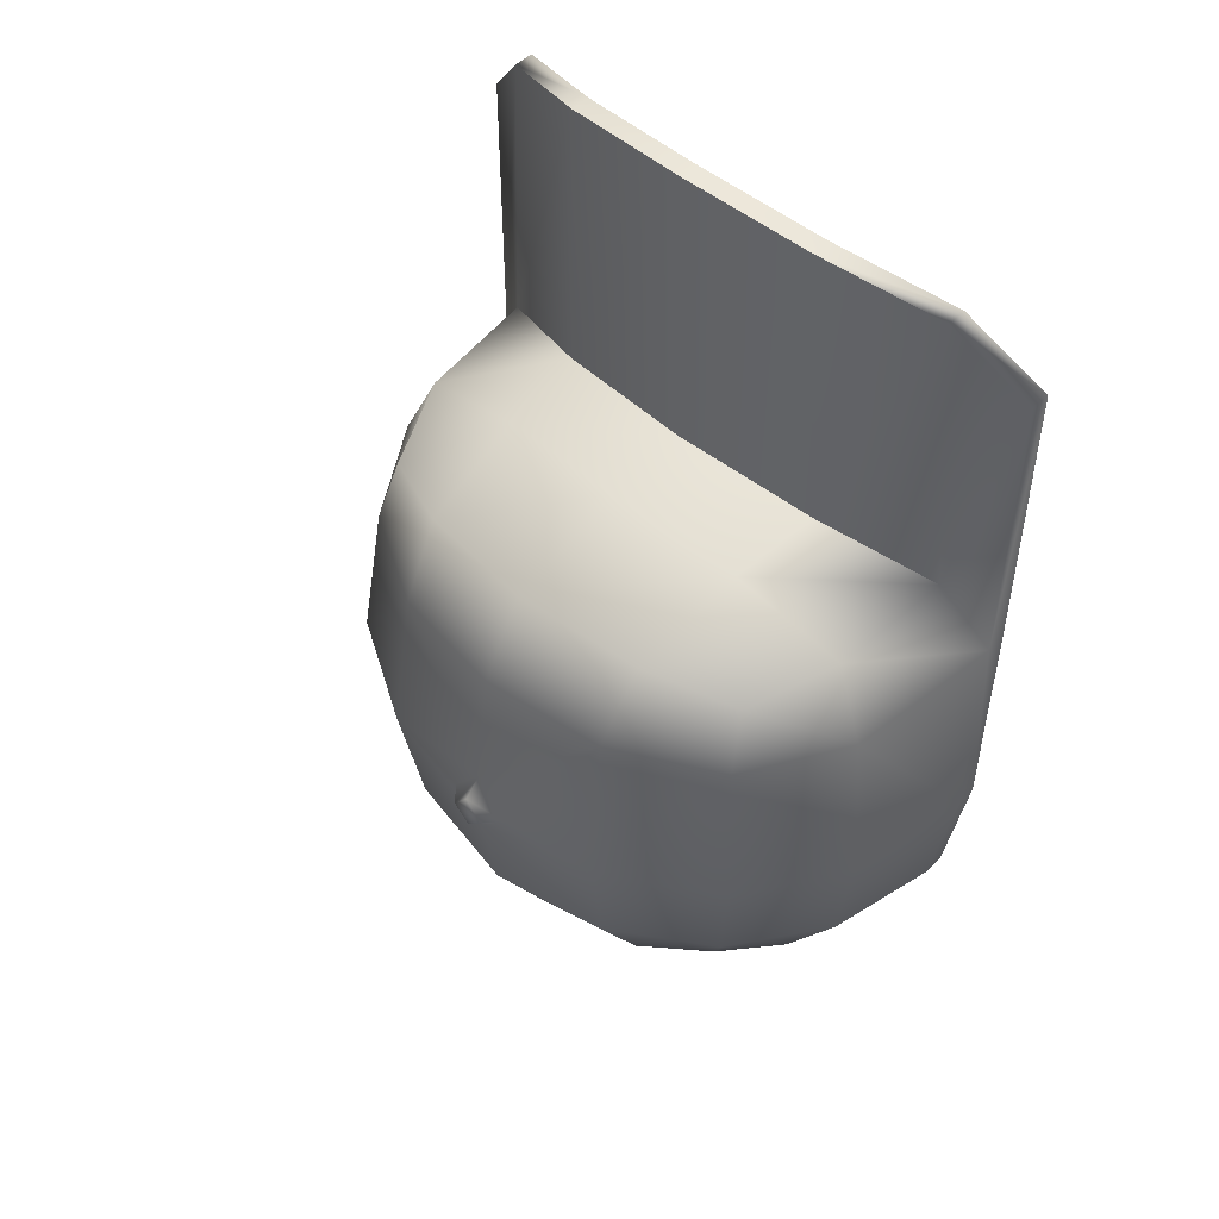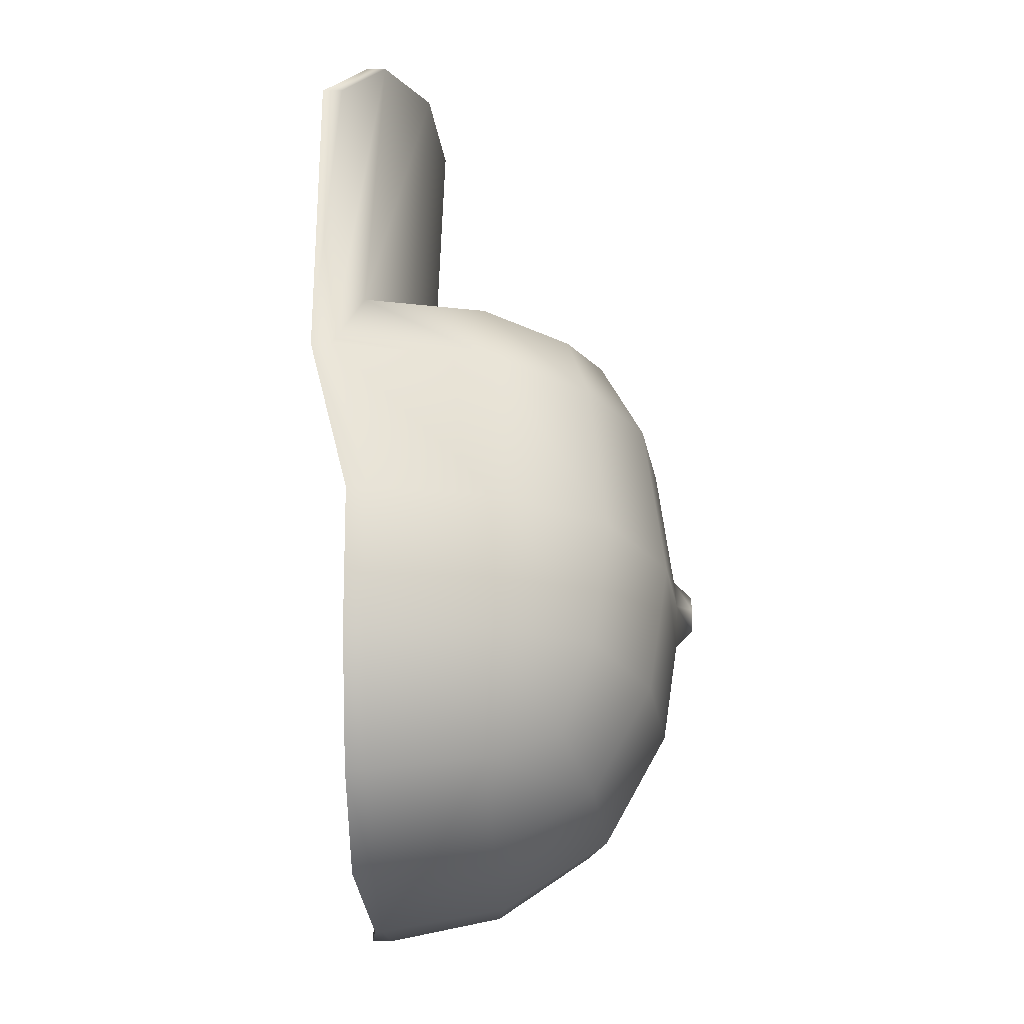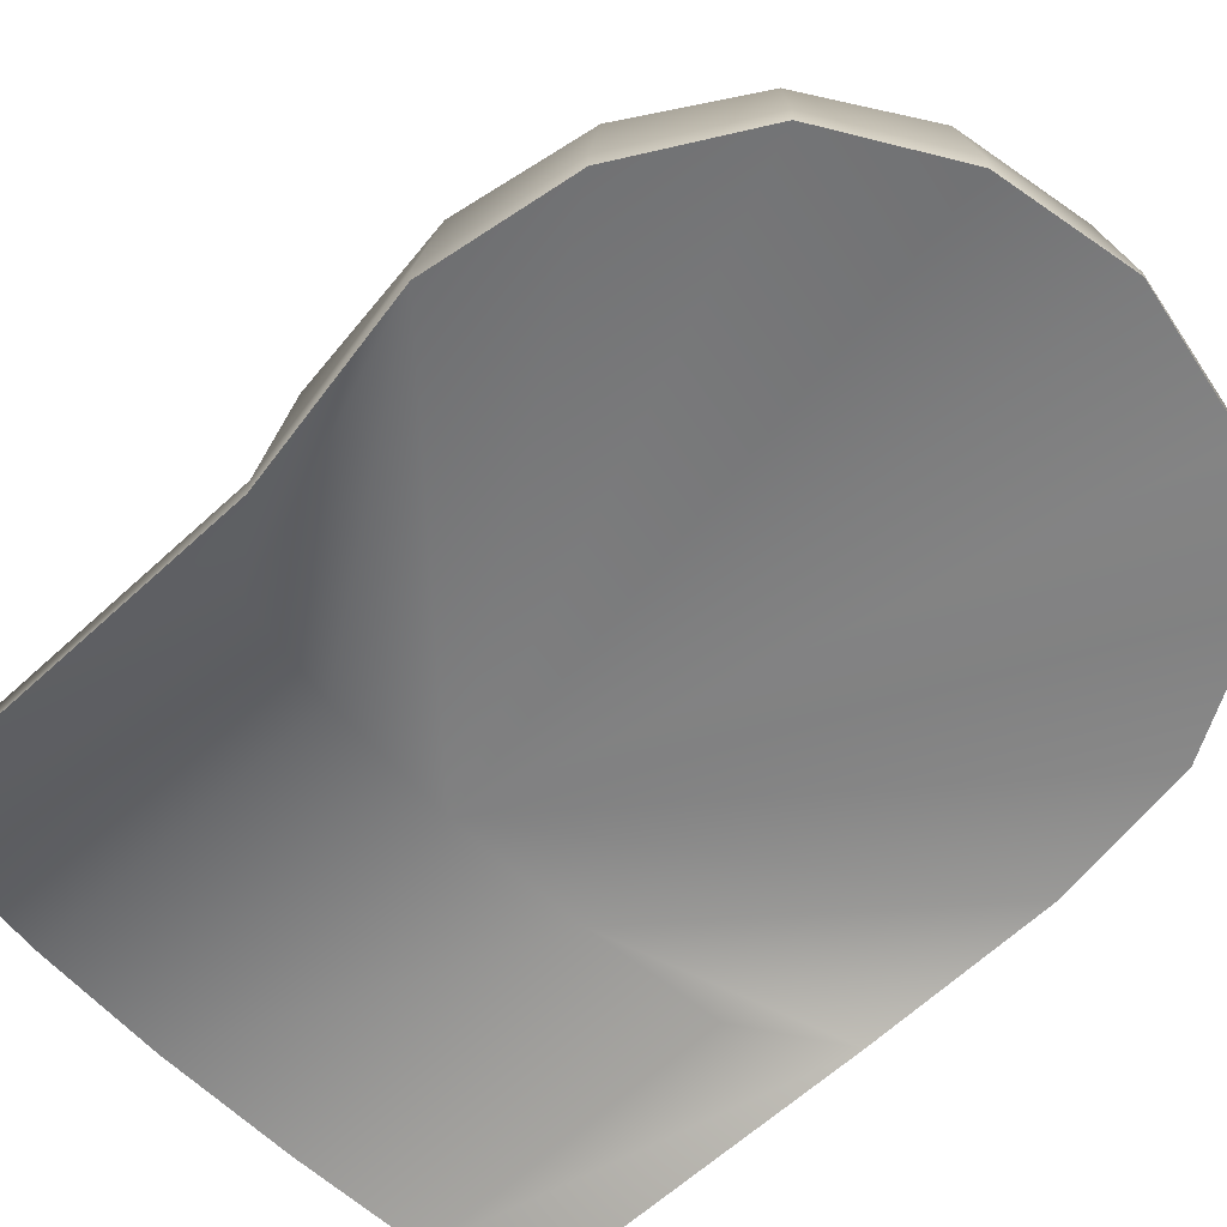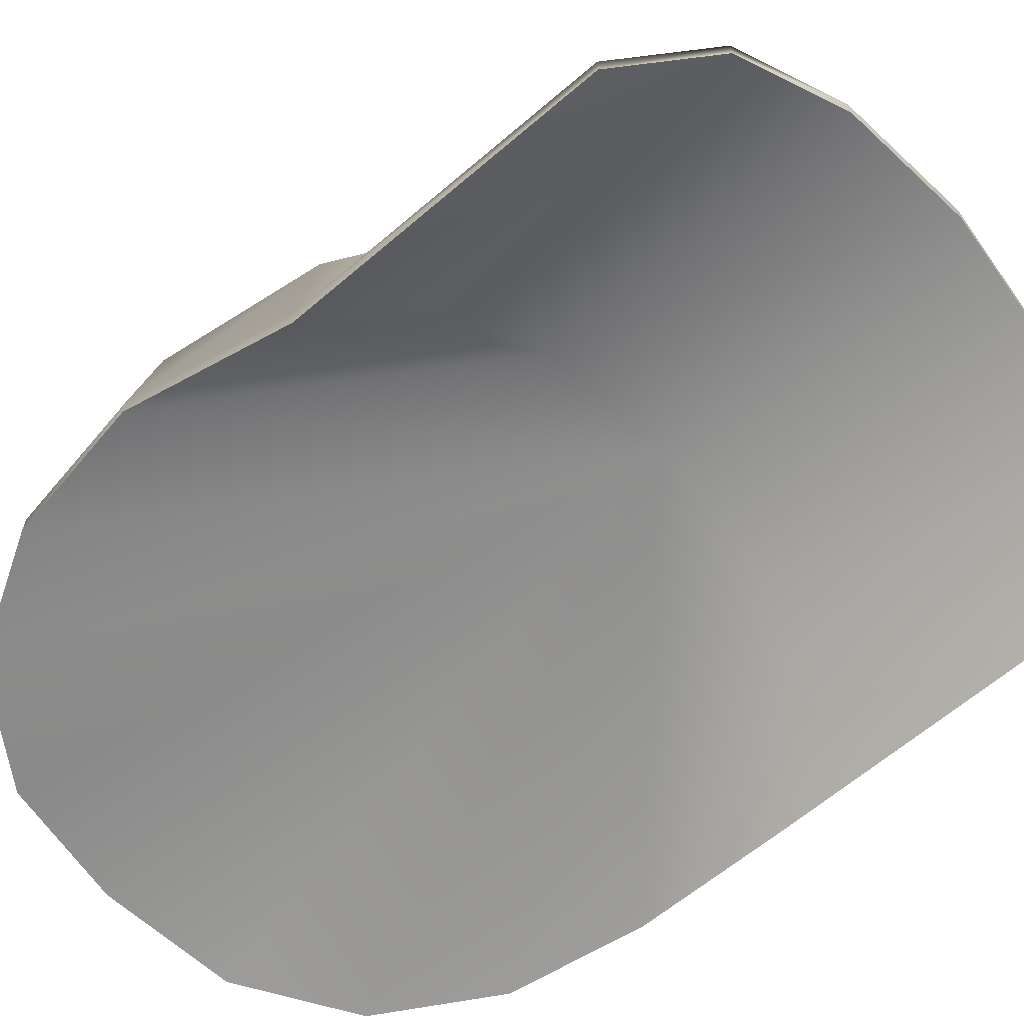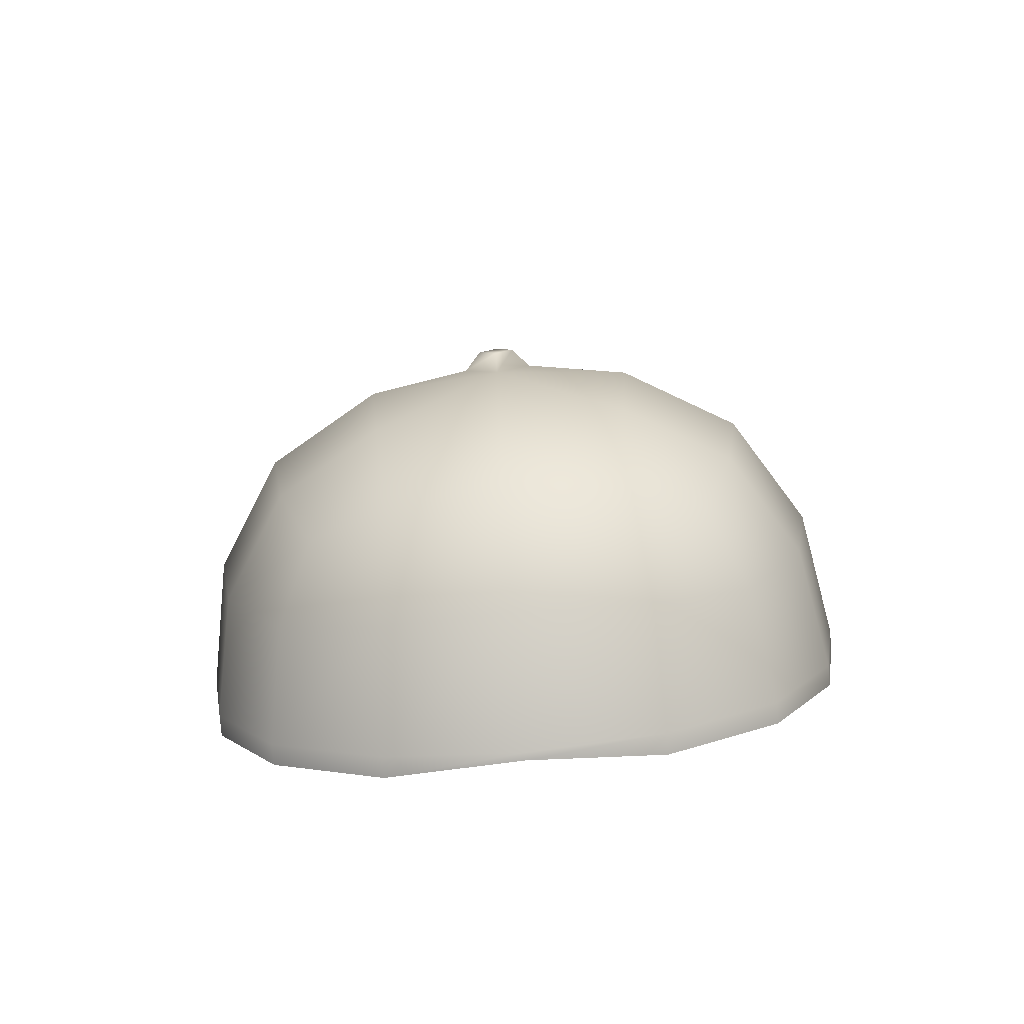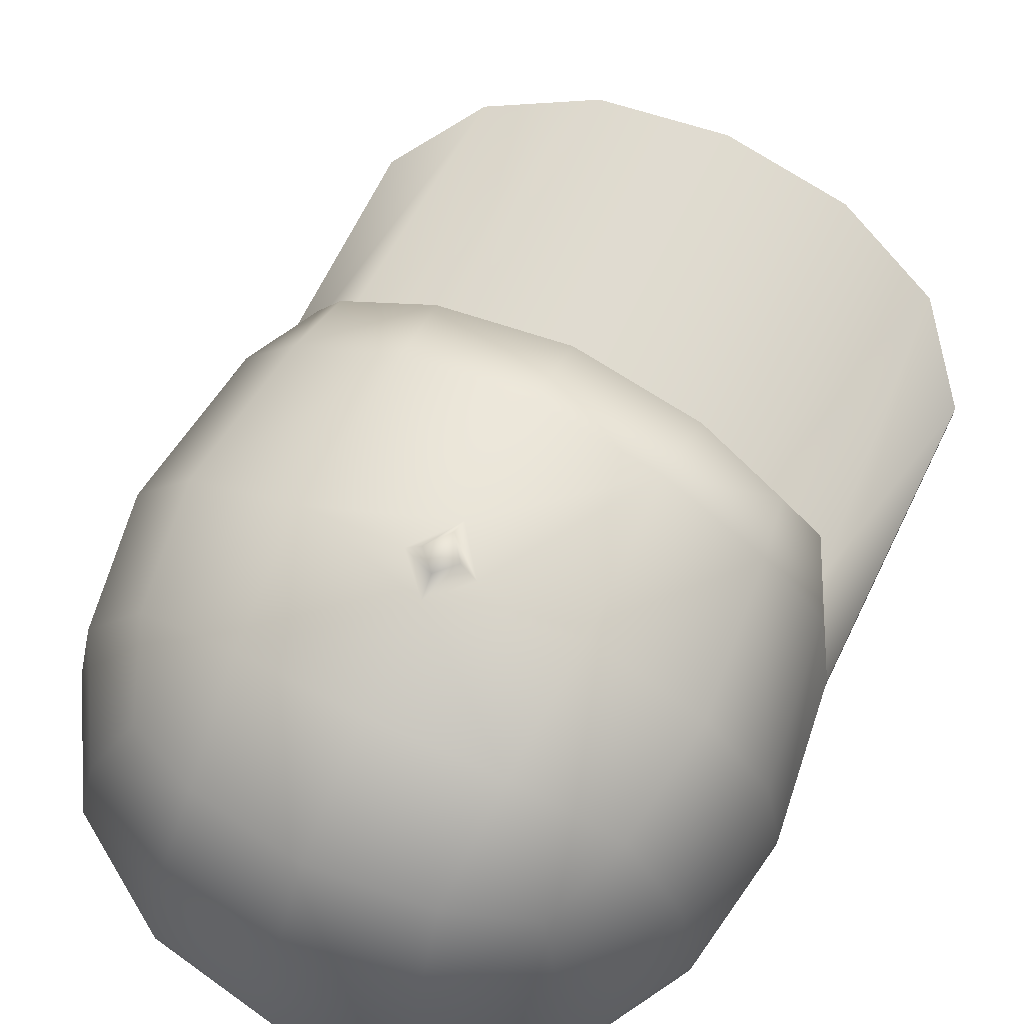
<metadata>
{"format":"obj","ext":"obj","renderer":"f3d","projection":"perspective","resolution":1024,"background":"white","views":[{"elev":49.7,"azim":-136.8,"up":"+Z"},{"elev":-25.6,"azim":90.9,"up":"+Z"},{"elev":-61.4,"azim":133.3,"up":"+Y"},{"elev":-64.0,"azim":-49.2,"up":"+Y"},{"elev":-79.2,"azim":-175.1,"up":"+Z"},{"elev":68.3,"azim":-153.8,"up":"+Y"}]}
</metadata>
<code>
g Cap
v -0.8965 0.4338 -0.9391
v -0.9627 8.672e-09 -1.008
v -0.5249 8.672e-09 -1.285
v -0.4885 0.4687 -1.198
v -0.7622 0.7313 -0.7984
v 2.37e-08 8.672e-09 -1.377
v -0.4521 0.8601 -0.9391
v -0.8965 0.8601 -0.4736
v -2.23e-08 0.5036 -1.285
v 0.5249 8.672e-09 -1.285
v -0.4885 1.097 -0.5117
v -0.9627 0.9237 -4.165e-08
v 3.485e-09 0.9237 -1.008
v 0.4885 0.4687 -1.198
v 0.9627 8.672e-09 -1.008
v 0.8965 0.4338 -0.9391
v 0.4521 0.8601 -0.9391
v 0.7622 0.7313 -0.7984
v 4.461e-08 1.177 -0.5498
v 2.892e-08 1.24 -0.1375
v -0.5249 1.177 -5.357e-08
v -0.8965 0.8601 0.6292
v 0.4885 1.097 -0.5117
v 0.8965 0.8601 -0.4736
v 0.5249 1.177 6.038e-09
v 0.9627 0.9237 6.038e-09
v -0.4885 1.097 0.6542
v -0.8568 0.7758 0.8843
v -0.1312 1.24 -2.972e-08
v 1.22e-08 1.24 0.1698
v 0.4885 1.097 0.6542
v 0.8965 0.8601 0.6292
v 0.1312 1.24 -1.78e-08
v 0.5082 0.9253 0.9561
v 0.8568 0.7758 0.8843
v -0.068 1.311 0.007791
v 2.305e-08 1.311 -0.06344
v 1.438e-08 1.311 0.09579
v 0.068 1.311 0.007791
v -2.23e-08 1.177 0.6792
v -0.5082 0.9253 0.9561
v 3.917e-09 0.9991 0.9914
v 0.5491 0.4709 1.088
v 5.014e-08 0.5114 1.132
v -0.5491 0.4709 1.088
v -1.008 0.4304 0.9561
v 1.008 0.4304 0.9561
v 0.8965 0.8601 0.6292
v -1.143 0.4687 0.6542
v -0.8965 0.8601 0.6292
v 1.143 0.4687 0.6542
v 0.9627 0.9237 6.038e-09
v -1.226 0.5036 2.988e-08
v -0.9627 0.9237 -4.165e-08
v 1.226 0.5036 -5.357e-08
v 0.8965 0.8601 -0.4736
v -1.143 0.4687 -0.5117
v -0.8965 0.8601 -0.4736
v -0.8965 0.4338 -0.9391
v -0.7622 0.7313 -0.7984
v -0.9627 8.672e-09 -1.008
v -1.226 8.672e-09 -0.5498
v -1.315 8.672e-09 -5.883e-09
v -1.226 -0.1702 0.6792
v -1.046 -0.05938 0.9914
v -0.59 0.1068 1.132
v 2.82e-08 0.1672 1.179
v 0.59 0.1068 1.132
v 1.046 -0.05938 0.9914
v 1.226 -0.1702 0.6792
v 1.315 8.672e-09 -5.883e-09
v 1.143 0.4687 -0.5117
v 0.7622 0.7313 -0.7984
v 1.226 8.672e-09 -0.5498
v 0.8965 0.4338 -0.9391
v 0.9627 8.672e-09 -1.008
v 2.509e-08 0.2071 2.414
v 2.509e-08 0.1259 2.414
v -0.5249 0.07379 2.367
v -0.5249 0.1551 2.367
v -0.5249 0.1551 2.367
v -0.5249 0.07379 2.367
v -0.9627 -0.0948 2.226
v -0.9627 -0.01353 2.226
v 0.9627 -0.01353 2.226
v 0.9627 -0.0948 2.226
v 0.5249 0.07379 2.367
v 0.5249 0.1551 2.367
v 0.5249 0.1551 2.367
v 0.5249 0.07379 2.367
v 2.509e-08 0.1259 2.414
v 2.509e-08 0.2071 2.414
v -0.5249 8.672e-09 -1.285
v -0.5249 -0.08127 -1.285
v 2.37e-08 -0.02919 -1.377
v 2.37e-08 8.672e-09 -1.377
v -0.9627 8.672e-09 -1.008
v -0.9627 -0.08127 -1.008
v -0.5249 -0.08127 -1.285
v -0.5249 8.672e-09 -1.285
v 0.5249 8.672e-09 -1.285
v 0.5249 -0.08127 -1.285
v 0.9627 -0.08127 -1.008
v 0.9627 8.672e-09 -1.008
v 2.37e-08 8.672e-09 -1.377
v 2.37e-08 -0.02919 -1.377
v 0.5249 -0.08127 -1.285
v 0.5249 8.672e-09 -1.285
v 1.315 8.672e-09 -5.883e-09
v 1.315 -0.08127 -5.883e-09
v 1.226 -0.2515 0.6792
v 1.226 -0.1702 0.6792
v 0.9627 8.672e-09 -1.008
v 0.9627 -0.08127 -1.008
v 1.226 -0.08127 -0.5498
v 1.226 8.672e-09 -0.5498
v 1.226 8.672e-09 -0.5498
v 1.226 -0.08127 -0.5498
v 1.315 -0.08127 -5.883e-09
v 1.315 8.672e-09 -5.883e-09
v -1.315 8.672e-09 -5.883e-09
v -1.315 -0.08127 -5.883e-09
v -1.226 -0.08127 -0.5498
v -1.226 8.672e-09 -0.5498
v -1.226 8.672e-09 -0.5498
v -1.226 -0.08127 -0.5498
v -0.9627 -0.08127 -1.008
v -0.9627 8.672e-09 -1.008
v -0.9627 -0.01353 2.226
v -0.9627 -0.0948 2.226
v -1.226 -0.2515 1.914
v -1.226 -0.1702 1.914
v -1.046 -0.05938 0.9914
v -1.226 -0.1702 0.6792
v -1.226 -0.2515 0.6792
v -1.226 -0.1702 0.6792
v -1.226 -0.2515 0.6792
v -1.315 -0.08127 -5.883e-09
v -1.315 8.672e-09 -5.883e-09
v 2.82e-08 0.1672 1.179
v 2.509e-08 0.2071 2.414
v -0.5249 0.1551 2.367
v -0.59 0.1068 1.132
v -0.5249 0.07379 1.132
v -0.5249 0.07379 2.367
v 2.509e-08 0.1259 2.414
v 2.509e-08 0.1259 1.179
v -1.226 -0.08127 -0.5498
v -0.9627 -0.08127 -1.008
v -0.5249 -0.08127 -1.285
v 2.37e-08 -0.02919 -1.377
v 0.5249 -0.08127 -1.285
v 0.9627 -0.08127 -1.008
v 1.226 -0.08127 -0.5498
v -1.315 -0.08127 -5.883e-09
v 1.315 -0.08127 -5.883e-09
v -0.5249 0.07379 1.132
v -1.226 -0.2515 0.6792
v -0.9627 -0.0948 0.9914
v 0.5249 0.07379 1.132
v 0.9627 -0.0948 0.9914
v 1.226 -0.2515 0.6792
v -1.226 -0.2515 0.6792
v -0.9627 -0.0948 2.226
v -1.226 -0.2515 1.914
v -0.9627 -0.0948 0.9914
v -0.5249 0.07379 2.367
v -0.9627 -0.0948 2.226
v 2.509e-08 0.1259 1.179
v 0.5249 0.07379 2.367
v 2.509e-08 0.1259 2.414
v 0.5249 0.07379 1.132
v 0.9627 -0.0948 2.226
v 0.5249 0.07379 2.367
v -0.59 0.1068 1.132
v -0.5249 0.1551 2.367
v -0.9627 -0.01353 2.226
v -1.046 -0.05938 0.9914
v 1.046 -0.05938 0.9914
v 0.9627 -0.01353 2.226
v 0.5249 0.1551 2.367
v 0.59 0.1068 1.132
v 0.59 0.1068 1.132
v 0.5249 0.1551 2.367
v 2.509e-08 0.2071 2.414
v 2.82e-08 0.1672 1.179
v 1.226 -0.1702 0.6792
v 0.9627 -0.01353 2.226
v 1.046 -0.05938 0.9914
v 1.226 -0.1702 1.914
v 1.226 -0.2515 0.6792
v 0.9627 -0.0948 2.226
v 1.226 -0.2515 1.914
v 0.9627 -0.0948 0.9914
v 0.9627 -0.0948 2.226
v 1.226 -0.2515 1.914
g Cap_0
f 3 2 1
f 4 3 1
f 4 1 5
f 6 3 4
f 7 4 5
f 7 5 8
f 9 6 4
f 9 4 7
f 10 6 9
f 11 7 8
f 11 8 12
f 13 9 7
f 13 7 11
f 14 10 9
f 14 9 13
f 15 10 14
f 16 15 14
f 16 14 17
f 17 14 13
f 18 16 17
f 17 13 19
f 19 13 11
f 20 19 11
f 11 21 20
f 21 11 12
f 21 12 22
f 18 17 23
f 23 17 19
f 23 19 20
f 24 18 23
f 24 23 25
f 20 25 23
f 26 24 25
f 27 21 22
f 27 22 28
f 21 29 20
f 29 21 27
f 27 30 29
f 26 25 31
f 30 31 25
f 32 26 31
f 20 33 25
f 25 33 30
f 32 31 34
f 35 32 34
f 29 36 20
f 20 37 33
f 36 37 20
f 38 36 29
f 36 38 37
f 30 38 29
f 37 39 33
f 38 39 37
f 39 38 30
f 33 39 30
f 27 40 30
f 30 40 31
f 40 27 41
f 41 27 28
f 31 40 42
f 42 40 41
f 34 31 42
f 35 34 43
f 34 42 44
f 43 34 44
f 42 41 45
f 44 42 45
f 41 28 46
f 45 41 46
f 47 35 43
f 48 35 47
f 46 28 49
f 28 50 49
f 51 48 47
f 52 48 51
f 49 50 53
f 50 54 53
f 55 52 51
f 56 52 55
f 53 54 57
f 54 58 57
f 57 58 59
f 58 60 59
f 57 59 61
f 62 57 61
f 53 57 62
f 63 53 62
f 49 53 63
f 64 49 63
f 46 49 64
f 65 46 64
f 45 46 65
f 66 45 65
f 44 45 66
f 67 44 66
f 43 44 67
f 68 43 67
f 47 43 68
f 69 47 68
f 51 47 69
f 70 51 69
f 55 51 70
f 71 55 70
f 72 55 71
f 72 56 55
f 73 56 72
f 74 72 71
f 75 73 72
f 75 72 74
f 76 75 74
f 79 78 77
f 80 79 77
f 83 82 81
f 84 83 81
f 87 86 85
f 88 87 85
f 91 90 89
f 92 91 89
f 95 94 93
f 96 95 93
f 99 98 97
f 100 99 97
f 103 102 101
f 104 103 101
f 107 106 105
f 108 107 105
f 111 110 109
f 112 111 109
f 115 114 113
f 116 115 113
f 119 118 117
f 120 119 117
f 123 122 121
f 124 123 121
f 127 126 125
f 128 127 125
f 131 130 129
f 132 131 129
f 132 129 133
f 134 132 133
f 131 132 134
f 135 131 134
f 138 137 136
f 139 138 136
f 142 141 140
f 143 142 140
f 146 145 144
f 147 146 144
f 149 147 148
f 150 147 149
f 151 147 150
f 152 147 151
f 153 147 152
f 154 147 153
f 148 147 155
f 156 147 154
f 155 147 157
f 155 157 158
f 158 157 159
f 156 160 147
f 156 161 160
f 162 161 156
f 159 164 163
f 164 165 163
f 157 167 166
f 167 168 166
f 160 170 169
f 170 171 169
f 161 173 172
f 173 174 172
f 177 176 175
f 178 177 175
f 181 180 179
f 182 181 179
f 185 184 183
f 186 185 183
f 189 188 187
f 188 190 187
f 187 190 191
f 188 192 190
f 190 193 191
f 192 193 190
f 196 195 194
f 162 196 194

</code>
